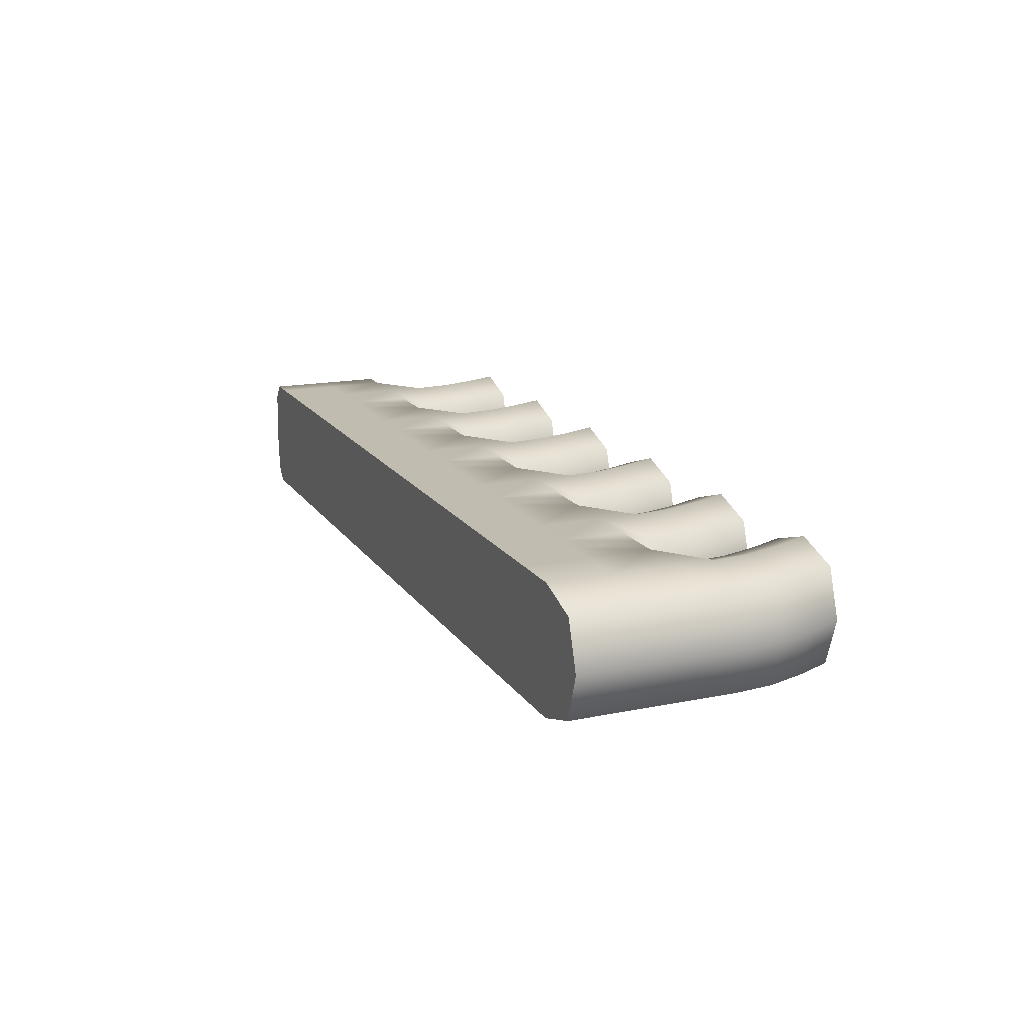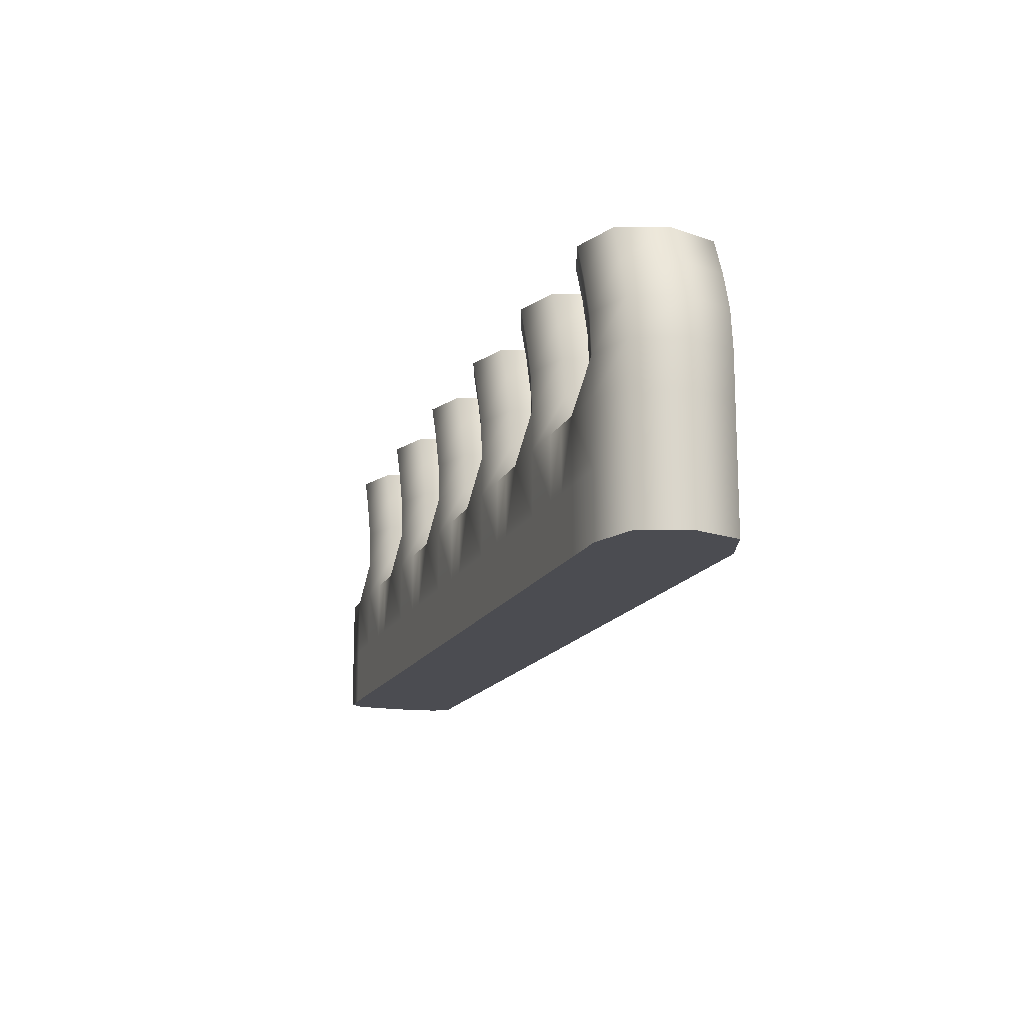
<metadata>
{"format":"obj","ext":"obj","renderer":"f3d","projection":"perspective","resolution":1024,"background":"white","views":[{"elev":16.3,"azim":67.4,"up":"+Z"},{"elev":-15.4,"azim":71.9,"up":"+Y"}]}
</metadata>
<code>
g default
v -3.843 -0.1131 6.085
v -3.588 -0.1131 6.113
v -3.304 -0.1131 6.113
v -3.021 -0.1131 6.113
v -2.737 -0.1131 6.113
v -2.454 -0.1131 6.113
v -2.178 -0.1131 6.085
v -3.843 0.1131 6.085
v -3.588 0.1131 6.113
v -3.304 0.1131 6.113
v -3.021 0.1131 6.113
v -2.737 0.1131 6.113
v -2.454 0.1131 6.113
v -2.178 0.1023 6.085
v -3.843 0.1131 5.915
v -3.588 0.1131 5.887
v -3.304 0.1131 5.887
v -3.021 0.1131 5.887
v -2.73 0.1062 5.905
v -2.454 0.1131 5.887
v -2.178 0.1023 5.915
v -3.843 -0.1131 5.915
v -3.588 -0.1131 5.887
v -3.304 -0.1131 5.887
v -3.021 -0.1131 5.887
v -2.737 -0.1131 5.887
v -2.454 -0.1131 5.887
v -2.178 -0.1131 5.915
v -2.354 -0.1131 6.113
v -2.354 -0.1131 5.887
v -2.354 0.1131 5.887
v -2.354 0.1131 6.113
v -2.638 -0.1131 6.113
v -2.638 -0.1131 5.887
v -2.645 0.1062 5.905
v -2.638 0.1131 6.113
v -2.921 -0.1131 6.113
v -2.921 -0.1131 5.887
v -2.921 0.1131 5.887
v -2.921 0.1131 6.113
v -3.204 -0.1131 6.113
v -3.204 -0.1131 5.887
v -3.204 0.1131 5.887
v -3.204 0.1131 6.113
v -3.488 -0.1131 6.113
v -3.488 -0.1131 5.887
v -3.488 0.1131 5.887
v -3.488 0.1131 6.113
v -3.771 -0.1131 6.113
v -3.771 -0.1131 5.887
v -3.771 0.1131 5.887
v -3.771 0.1131 6.113
v -3.771 0.2524 5.915
v -3.771 0.2524 6.085
v -3.602 0.2524 6.085
v -3.602 0.2524 5.915
v -3.488 0.2524 5.915
v -3.488 0.2524 6.085
v -3.319 0.2524 6.085
v -3.319 0.2524 5.915
v -3.205 0.2524 5.915
v -3.205 0.2524 6.085
v -3.035 0.2524 6.085
v -3.035 0.2524 5.915
v -2.921 0.2524 5.915
v -2.921 0.2524 6.085
v -2.752 0.2524 6.085
v -2.752 0.2524 5.915
v -2.638 0.2524 5.915
v -2.638 0.2524 6.085
v -2.469 0.2524 6.085
v -2.469 0.2524 5.915
v -2.354 0.2524 5.915
v -2.354 0.2524 6.085
v -2.185 0.2524 6.085
v -2.185 0.2524 5.915
v -3.822 0.386 5.915
v -3.822 0.386 6.085
v -3.653 0.386 6.085
v -3.653 0.386 5.915
v -3.539 0.386 5.915
v -3.539 0.386 6.085
v -3.37 0.386 6.085
v -3.37 0.386 5.915
v -3.255 0.386 5.915
v -3.255 0.386 6.085
v -3.086 0.386 6.085
v -3.086 0.386 5.915
v -2.972 0.386 5.915
v -2.972 0.386 6.085
v -2.803 0.386 6.085
v -2.803 0.386 5.915
v -2.689 0.386 5.915
v -2.689 0.386 6.085
v -2.519 0.386 6.085
v -2.519 0.386 5.915
v -2.405 0.386 5.915
v -2.405 0.386 6.085
v -2.236 0.386 6.085
v -2.236 0.386 5.915
v -3.788 0.386 5.949
v -3.788 0.386 6.051
v -3.687 0.386 6.051
v -3.687 0.386 5.949
v -3.505 0.386 5.949
v -3.505 0.386 6.051
v -3.404 0.386 6.051
v -3.404 0.386 5.949
v -3.221 0.386 5.949
v -3.221 0.386 6.051
v -3.12 0.386 6.051
v -3.12 0.386 5.949
v -2.938 0.386 5.949
v -2.938 0.386 6.051
v -2.837 0.386 6.051
v -2.837 0.386 5.949
v -2.655 0.386 5.949
v -2.655 0.386 6.051
v -2.553 0.386 6.051
v -2.553 0.386 5.949
v -2.371 0.386 5.949
v -2.371 0.386 6.051
v -2.27 0.386 6.051
v -2.27 0.386 5.949
v -3.741 0.2714 5.962
v -3.741 0.2714 6.038
v -3.666 0.2714 6.038
v -3.666 0.2714 5.962
v -3.458 0.2714 5.962
v -3.458 0.2714 6.038
v -3.383 0.2714 6.038
v -3.383 0.2714 5.962
v -3.174 0.2714 5.962
v -3.174 0.2714 6.038
v -3.099 0.2714 6.038
v -3.099 0.2714 5.962
v -2.891 0.2714 5.962
v -2.891 0.2714 6.038
v -2.816 0.2714 6.038
v -2.816 0.2714 5.962
v -2.607 0.2714 5.962
v -2.607 0.2714 6.038
v -2.533 0.2714 6.038
v -2.533 0.2714 5.962
v -2.324 0.2714 5.962
v -2.324 0.2714 6.038
v -2.249 0.2714 6.038
v -2.249 0.2714 5.962
v -3.007 0.2524 6
v -3.12 0.2524 5.887
v -2.914 0.1832 6.085
v -2.949 0.2524 6
v -2.914 0.1832 5.915
v -2.745 0.1832 6.085
v -2.837 0.2524 6.113
v -2.745 0.1832 5.915
v -2.724 0.2524 6
v -2.837 0.2524 5.887
v -2.63 0.1832 6.085
v -2.666 0.2524 6
v -2.63 0.1832 5.915
v -2.461 0.1832 6.085
v -2.553 0.2524 6.113
v -2.461 0.1832 5.915
v -2.44 0.2524 6
v -2.553 0.2524 5.887
v -2.347 0.1832 6.085
v -2.382 0.2524 6
v -2.347 0.1832 5.915
v -2.178 0.1832 6.085
v -2.27 0.2524 6.113
v -2.178 0.1832 5.915
v -2.157 0.2524 6
v -2.27 0.2524 5.887
v -3.793 0.3197 6.085
v -3.85 0.386 6
v -3.793 0.3197 5.915
v -3.624 0.3197 6.085
v -3.738 0.386 6.113
v -3.624 0.3197 5.915
v -3.625 0.386 6
v -3.738 0.386 5.887
v -3.51 0.3197 6.085
v -3.567 0.386 6
v -3.51 0.3197 5.915
v -3.341 0.3197 6.085
v -3.454 0.386 6.113
v -3.341 0.3197 5.915
v -3.342 0.386 6
v -3.454 0.386 5.887
v -3.226 0.3197 6.085
v -3.284 0.386 6
v -3.226 0.3197 5.915
v -3.057 0.3197 6.085
v -3.171 0.386 6.113
v -3.057 0.3197 5.915
v -3.058 0.386 6
v -3.171 0.386 5.887
v -2.943 0.3197 6.085
v -3 0.386 6
v -2.943 0.3197 5.915
v -2.774 0.3197 6.085
v -2.887 0.386 6.113
v -2.774 0.3197 5.915
v -2.775 0.386 6
v -2.887 0.386 5.887
v -2.659 0.3197 6.085
v -2.717 0.386 6
v -2.659 0.3197 5.915
v -2.49 0.3197 6.085
v -2.604 0.386 6.113
v -2.49 0.3197 5.915
v -2.491 0.386 6
v -2.604 0.386 5.887
v -2.376 0.3197 6.085
v -2.433 0.386 6
v -2.376 0.3197 5.915
v -2.207 0.3197 6.085
v -2.321 0.386 6.113
v -2.207 0.3197 5.915
v -2.208 0.386 6
v -2.321 0.386 5.887
v -3.805 0.386 6
v -3.738 0.386 6.068
v -3.67 0.386 6
v -3.738 0.386 5.932
v -3.522 0.386 6
v -3.454 0.386 6.068
v -3.387 0.386 6
v -3.454 0.386 5.932
v -3.238 0.386 6
v -3.171 0.386 6.068
v -3.103 0.386 6
v -3.171 0.386 5.932
v -2.955 0.386 6
v -2.887 0.386 6.068
v -2.82 0.386 6
v -2.887 0.386 5.932
v -2.672 0.386 6
v -2.604 0.386 6.068
v -2.537 0.386 6
v -2.604 0.386 5.932
v -2.388 0.386 6
v -2.321 0.386 6.068
v -2.253 0.386 6
v -2.321 0.386 5.932
v -3.771 0 6.113
v -3.68 -0.1131 6.113
v -3.588 0 6.113
v -3.68 0.1131 6.113
v -3.488 0 6.113
v -3.396 -0.1131 6.113
v -3.304 0 6.113
v -3.396 0.1131 6.113
v -3.204 0 6.113
v -3.113 -0.1131 6.113
v -3.021 0 6.113
v -3.113 0.1131 6.113
v -2.921 0 6.113
v -2.829 -0.1131 6.113
v -2.737 0 6.113
v -2.829 0.1131 6.113
v -2.638 0 6.113
v -2.546 -0.1131 6.113
v -2.454 0 6.113
v -2.546 0.1131 6.113
v -2.354 0 6.113
v -2.262 -0.1131 6.113
v -2.178 0 6.085
v -2.262 0.1131 6.113
v -3.75 0.2571 6
v -3.699 0.2571 6.051
v -3.649 0.2571 6
v -3.699 0.2571 5.949
v -3.467 0.2571 6
v -3.416 0.2571 6.051
v -3.365 0.2571 6
v -3.416 0.2571 5.949
v -3.183 0.2571 6
v -3.133 0.2571 6.051
v -3.082 0.2571 6
v -3.133 0.2571 5.949
v -2.9 0.2571 6
v -2.849 0.2571 6.051
v -2.799 0.2571 6
v -2.849 0.2571 5.949
v -2.616 0.2571 6
v -2.566 0.2571 6.051
v -2.515 0.2571 6
v -2.566 0.2571 5.949
v -2.333 0.2571 6
v -2.282 0.2571 6.051
v -2.232 0.2571 6
v -2.282 0.2571 5.949
v -3.771 0 5.887
v -3.68 0.1131 5.887
v -3.588 0 5.887
v -3.68 -0.1131 5.887
v -3.488 0 5.887
v -3.396 0.1131 5.887
v -3.304 0 5.887
v -3.396 -0.1131 5.887
v -3.204 0 5.887
v -3.113 0.1131 5.887
v -3.021 0 5.887
v -3.113 -0.1131 5.887
v -2.921 0 5.887
v -2.829 0.1131 5.887
v -2.737 0 5.887
v -2.829 -0.1131 5.887
v -2.638 0 5.887
v -2.546 0.1131 5.887
v -2.454 0 5.887
v -2.546 -0.1131 5.887
v -2.354 0 5.887
v -2.262 0.1131 5.887
v -2.178 0 5.915
v -2.262 -0.1131 5.887
v -3.771 -0.1131 6
v -3.588 -0.1131 6
v -3.488 -0.1131 6
v -3.304 -0.1131 6
v -3.204 -0.1131 6
v -3.021 -0.1131 6
v -2.921 -0.1131 6
v -2.737 -0.1131 6
v -2.638 -0.1131 6
v -2.454 -0.1131 6
v -2.354 -0.1131 6
v -2.15 -0.1131 6
v -2.15 0.1023 6
v -3.85 -0.1131 6
v -3.843 0 6.085
v -3.85 0.1131 6
v -3.843 0 5.915
v -2.404 -0.1131 5.887
v -2.404 -0.1131 6.113
v -2.404 0.1131 5.887
v -2.404 0.1131 6.113
v -2.382 0.1306 6
v -2.426 0.1306 6
v -2.688 -0.1131 5.887
v -2.688 -0.1131 6.113
v -2.688 0.1062 5.905
v -2.688 0.1131 6.113
v -2.666 0.1306 6
v -2.709 0.1306 6
v -2.971 -0.1131 5.887
v -2.971 -0.1131 6.113
v -2.971 0.1131 5.887
v -2.971 0.1131 6.113
v -2.949 0.1306 6
v -2.993 0.1306 6
v -3.254 -0.1131 5.887
v -3.254 -0.1131 6.113
v -3.254 0.1131 5.887
v -3.254 0.1131 6.113
v -3.233 0.1306 6
v -3.276 0.1306 6
v -3.538 -0.1131 5.887
v -3.538 -0.1131 6.113
v -3.538 0.1131 5.887
v -3.538 0.1131 6.113
v -3.516 0.1306 6
v -3.56 0.1306 6
v -3.821 -0.1131 5.887
v -3.821 -0.1131 6.113
v -3.821 0.1131 5.887
v -3.821 0.1131 6.113
v -3.8 0.1306 6
v -3.764 0.1832 6.085
v -3.8 0.2524 6
v -3.764 0.1832 5.915
v -3.595 0.1832 6.085
v -3.687 0.2524 6.113
v -3.595 0.1832 5.915
v -3.574 0.2524 6
v -3.687 0.2524 5.887
v -3.481 0.1832 6.085
v -3.516 0.2524 6
v -3.481 0.1832 5.915
v -3.312 0.1832 6.085
v -3.403 0.2524 6.113
v -3.312 0.1832 5.915
v -3.291 0.2524 6
v -3.403 0.2524 5.887
v -3.197 0.1832 6.085
v -3.233 0.2524 6
v -3.197 0.1832 5.915
v -3.028 0.1832 6.085
v -3.12 0.2524 6.113
v -3.028 0.1832 5.915
v -3.68 0 6.113
v -3.396 0 6.113
v -3.113 0 6.113
v -2.829 0 6.113
v -2.546 0 6.113
v -2.262 0 6.113
v -3.694 0.2387 6
v -3.411 0.2387 6
v -3.127 0.2387 6
v -2.844 0.2387 6
v -2.56 0.2387 6
v -2.277 0.2387 6
v -3.68 0 5.887
v -3.396 0 5.887
v -3.113 0 5.887
v -2.829 0 5.887
v -2.546 0 5.887
v -2.262 0 5.887
v -3.68 -0.1131 6
v -3.396 -0.1131 6
v -3.113 -0.1131 6
v -2.829 -0.1131 6
v -2.546 -0.1131 6
v -2.262 -0.1131 6
v -2.15 0 6
v -3.85 0 6
v -2.404 -0.1131 6
v -2.404 0 5.887
v -2.404 0.1131 6
v -2.404 0 6.113
v -2.688 -0.1131 6
v -2.688 0 5.887
v -2.688 0.1131 6
v -2.688 0 6.113
v -2.971 -0.1131 6
v -2.971 0 5.887
v -2.971 0.1131 6
v -2.971 0 6.113
v -3.254 -0.1131 6
v -3.254 0 5.887
v -3.254 0.1131 6
v -3.254 0 6.113
v -3.538 -0.1131 6
v -3.538 0 5.887
v -3.538 0.1131 6
v -3.538 0 6.113
v -3.821 -0.1131 6
v -3.821 0 5.887
v -3.821 0.1131 6
v -3.821 0 6.113
v -3.792 0.1832 6
v -3.68 0.1832 6.113
v -3.567 0.1832 6
v -3.68 0.1832 5.887
v -3.509 0.1832 6
v -3.396 0.1832 6.113
v -3.283 0.1832 6
v -3.396 0.1832 5.887
v -3.225 0.1832 6
v -3.113 0.1832 6.113
v -3 0.1832 6
v -3.113 0.1832 5.887
v -2.942 0.1832 6
v -2.829 0.1832 6.113
v -2.717 0.1832 6
v -2.829 0.1832 5.887
v -2.659 0.1832 6
v -2.546 0.1832 6.113
v -2.433 0.1832 6
v -2.546 0.1832 5.887
v -2.375 0.1832 6
v -2.262 0.1832 6.113
v -2.15 0.1832 6
v -2.262 0.1832 5.887
v -3.821 0.3197 6
v -3.709 0.3197 6.113
v -3.596 0.3197 6
v -3.709 0.3197 5.887
v -3.538 0.3197 6
v -3.425 0.3197 6.113
v -3.313 0.3197 6
v -3.425 0.3197 5.887
v -3.255 0.3197 6
v -3.142 0.3197 6.113
v -3.029 0.3197 6
v -3.142 0.3197 5.887
v -2.971 0.3197 6
v -2.858 0.3197 6.113
v -2.746 0.3197 6
v -2.858 0.3197 5.887
v -2.688 0.3197 6
v -2.575 0.3197 6.113
v -2.462 0.3197 6
v -2.575 0.3197 5.887
v -2.404 0.3197 6
v -2.292 0.3197 6.113
v -2.179 0.3197 6
v -2.292 0.3197 5.887
g exhaust Greebles
f 52 247 393 250
f 247 49 248 393
f 393 248 2 249
f 250 393 249 9
f 48 251 394 254
f 251 45 252 394
f 394 252 3 253
f 254 394 253 10
f 44 255 395 258
f 255 41 256 395
f 395 256 4 257
f 258 395 257 11
f 40 259 396 262
f 259 37 260 396
f 396 260 5 261
f 262 396 261 12
f 36 263 397 266
f 263 33 264 397
f 397 264 6 265
f 266 397 265 13
f 32 267 398 270
f 267 29 268 398
f 398 268 7 269
f 270 398 269 14
f 125 271 399 274
f 271 126 272 399
f 399 272 127 273
f 274 399 273 128
f 129 275 400 278
f 275 130 276 400
f 400 276 131 277
f 278 400 277 132
f 133 279 401 282
f 279 134 280 401
f 401 280 135 281
f 282 401 281 136
f 137 283 402 286
f 283 138 284 402
f 402 284 139 285
f 286 402 285 140
f 141 287 403 290
f 287 142 288 403
f 403 288 143 289
f 290 403 289 144
f 145 291 404 294
f 291 146 292 404
f 404 292 147 293
f 294 404 293 148
f 50 295 405 298
f 295 51 296 405
f 405 296 16 297
f 298 405 297 23
f 46 299 406 302
f 299 47 300 406
f 406 300 17 301
f 302 406 301 24
f 42 303 407 306
f 303 43 304 407
f 407 304 18 305
f 306 407 305 25
f 38 307 408 310
f 307 39 308 408
f 408 308 19 309
f 310 408 309 26
f 34 311 409 314
f 311 35 312 409
f 409 312 20 313
f 314 409 313 27
f 30 315 410 318
f 315 31 316 410
f 410 316 21 317
f 318 410 317 28
f 49 319 411 248
f 319 50 298 411
f 411 298 23 320
f 248 411 320 2
f 45 321 412 252
f 321 46 302 412
f 412 302 24 322
f 252 412 322 3
f 41 323 413 256
f 323 42 306 413
f 413 306 25 324
f 256 413 324 4
f 37 325 414 260
f 325 38 310 414
f 414 310 26 326
f 260 414 326 5
f 33 327 415 264
f 327 34 314 415
f 415 314 27 328
f 264 415 328 6
f 29 329 416 268
f 329 30 318 416
f 416 318 28 330
f 268 416 330 7
f 7 330 417 269
f 330 28 317 417
f 417 317 21 331
f 269 417 331 14
f 22 332 418 335
f 332 1 333 418
f 418 333 8 334
f 335 418 334 15
f 27 336 419 328
f 336 30 329 419
f 419 329 29 337
f 328 419 337 6
f 20 338 420 313
f 338 31 315 420
f 420 315 30 336
f 313 420 336 27
f 13 339 421 341
f 339 32 340 421
f 421 340 31 338
f 341 421 338 20
f 6 337 422 265
f 337 29 267 422
f 422 267 32 339
f 265 422 339 13
f 26 342 423 326
f 342 34 327 423
f 423 327 33 343
f 326 423 343 5
f 19 344 424 309
f 344 35 311 424
f 424 311 34 342
f 309 424 342 26
f 12 345 425 347
f 345 36 346 425
f 425 346 35 344
f 347 425 344 19
f 5 343 426 261
f 343 33 263 426
f 426 263 36 345
f 261 426 345 12
f 25 348 427 324
f 348 38 325 427
f 427 325 37 349
f 324 427 349 4
f 18 350 428 305
f 350 39 307 428
f 428 307 38 348
f 305 428 348 25
f 11 351 429 353
f 351 40 352 429
f 429 352 39 350
f 353 429 350 18
f 4 349 430 257
f 349 37 259 430
f 430 259 40 351
f 257 430 351 11
f 24 354 431 322
f 354 42 323 431
f 431 323 41 355
f 322 431 355 3
f 17 356 432 301
f 356 43 303 432
f 432 303 42 354
f 301 432 354 24
f 10 357 433 359
f 357 44 358 433
f 433 358 43 356
f 359 433 356 17
f 3 355 434 253
f 355 41 255 434
f 434 255 44 357
f 253 434 357 10
f 23 360 435 320
f 360 46 321 435
f 435 321 45 361
f 320 435 361 2
f 16 362 436 297
f 362 47 299 436
f 436 299 46 360
f 297 436 360 23
f 9 363 437 365
f 363 48 364 437
f 437 364 47 362
f 365 437 362 16
f 2 361 438 249
f 361 45 251 438
f 438 251 48 363
f 249 438 363 9
f 22 366 439 332
f 366 50 319 439
f 439 319 49 367
f 332 439 367 1
f 15 368 440 335
f 368 51 295 440
f 440 295 50 366
f 335 440 366 22
f 8 369 441 334
f 369 52 370 441
f 441 370 51 368
f 334 441 368 15
f 1 367 442 333
f 367 49 247 442
f 442 247 52 369
f 333 442 369 8
f 51 370 443 373
f 370 52 371 443
f 443 371 54 372
f 373 443 372 53
f 52 250 444 371
f 250 9 374 444
f 444 374 55 375
f 371 444 375 54
f 9 365 445 374
f 365 16 376 445
f 445 376 56 377
f 374 445 377 55
f 16 296 446 376
f 296 51 373 446
f 446 373 53 378
f 376 446 378 56
f 47 364 447 381
f 364 48 379 447
f 447 379 58 380
f 381 447 380 57
f 48 254 448 379
f 254 10 382 448
f 448 382 59 383
f 379 448 383 58
f 10 359 449 382
f 359 17 384 449
f 449 384 60 385
f 382 449 385 59
f 17 300 450 384
f 300 47 381 450
f 450 381 57 386
f 384 450 386 60
f 43 358 451 389
f 358 44 387 451
f 451 387 62 388
f 389 451 388 61
f 44 258 452 387
f 258 11 390 452
f 452 390 63 391
f 387 452 391 62
f 11 353 453 390
f 353 18 392 453
f 453 392 64 149
f 390 453 149 63
f 18 304 454 392
f 304 43 389 454
f 454 389 61 150
f 392 454 150 64
f 39 352 455 153
f 352 40 151 455
f 455 151 66 152
f 153 455 152 65
f 40 262 456 151
f 262 12 154 456
f 456 154 67 155
f 151 456 155 66
f 12 347 457 154
f 347 19 156 457
f 457 156 68 157
f 154 457 157 67
f 19 308 458 156
f 308 39 153 458
f 458 153 65 158
f 156 458 158 68
f 35 346 459 161
f 346 36 159 459
f 459 159 70 160
f 161 459 160 69
f 36 266 460 159
f 266 13 162 460
f 460 162 71 163
f 159 460 163 70
f 13 341 461 162
f 341 20 164 461
f 461 164 72 165
f 162 461 165 71
f 20 312 462 164
f 312 35 161 462
f 462 161 69 166
f 164 462 166 72
f 31 340 463 169
f 340 32 167 463
f 463 167 74 168
f 169 463 168 73
f 32 270 464 167
f 270 14 170 464
f 464 170 75 171
f 167 464 171 74
f 14 331 465 170
f 331 21 172 465
f 465 172 76 173
f 170 465 173 75
f 21 316 466 172
f 316 31 169 466
f 466 169 73 174
f 172 466 174 76
f 53 372 467 177
f 372 54 175 467
f 467 175 78 176
f 177 467 176 77
f 54 375 468 175
f 375 55 178 468
f 468 178 79 179
f 175 468 179 78
f 55 377 469 178
f 377 56 180 469
f 469 180 80 181
f 178 469 181 79
f 56 378 470 180
f 378 53 177 470
f 470 177 77 182
f 180 470 182 80
f 57 380 471 185
f 380 58 183 471
f 471 183 82 184
f 185 471 184 81
f 58 383 472 183
f 383 59 186 472
f 472 186 83 187
f 183 472 187 82
f 59 385 473 186
f 385 60 188 473
f 473 188 84 189
f 186 473 189 83
f 60 386 474 188
f 386 57 185 474
f 474 185 81 190
f 188 474 190 84
f 61 388 475 193
f 388 62 191 475
f 475 191 86 192
f 193 475 192 85
f 62 391 476 191
f 391 63 194 476
f 476 194 87 195
f 191 476 195 86
f 63 149 477 194
f 149 64 196 477
f 477 196 88 197
f 194 477 197 87
f 64 150 478 196
f 150 61 193 478
f 478 193 85 198
f 196 478 198 88
f 65 152 479 201
f 152 66 199 479
f 479 199 90 200
f 201 479 200 89
f 66 155 480 199
f 155 67 202 480
f 480 202 91 203
f 199 480 203 90
f 67 157 481 202
f 157 68 204 481
f 481 204 92 205
f 202 481 205 91
f 68 158 482 204
f 158 65 201 482
f 482 201 89 206
f 204 482 206 92
f 69 160 483 209
f 160 70 207 483
f 483 207 94 208
f 209 483 208 93
f 70 163 484 207
f 163 71 210 484
f 484 210 95 211
f 207 484 211 94
f 71 165 485 210
f 165 72 212 485
f 485 212 96 213
f 210 485 213 95
f 72 166 486 212
f 166 69 209 486
f 486 209 93 214
f 212 486 214 96
f 73 168 487 217
f 168 74 215 487
f 487 215 98 216
f 217 487 216 97
f 74 171 488 215
f 171 75 218 488
f 488 218 99 219
f 215 488 219 98
f 75 173 489 218
f 173 76 220 489
f 489 220 100 221
f 218 489 221 99
f 76 174 490 220
f 174 73 217 490
f 490 217 97 222
f 220 490 222 100
f 77 176 223 101
f 176 78 102 223
f 78 179 224 102
f 179 79 103 224
f 79 181 225 103
f 181 80 104 225
f 80 182 226 104
f 182 77 101 226
f 81 184 227 105
f 184 82 106 227
f 82 187 228 106
f 187 83 107 228
f 83 189 229 107
f 189 84 108 229
f 84 190 230 108
f 190 81 105 230
f 85 192 231 109
f 192 86 110 231
f 86 195 232 110
f 195 87 111 232
f 87 197 233 111
f 197 88 112 233
f 88 198 234 112
f 198 85 109 234
f 89 200 235 113
f 200 90 114 235
f 90 203 236 114
f 203 91 115 236
f 91 205 237 115
f 205 92 116 237
f 92 206 238 116
f 206 89 113 238
f 93 208 239 117
f 208 94 118 239
f 94 211 240 118
f 211 95 119 240
f 95 213 241 119
f 213 96 120 241
f 96 214 242 120
f 214 93 117 242
f 97 216 243 121
f 216 98 122 243
f 98 219 244 122
f 219 99 123 244
f 99 221 245 123
f 221 100 124 245
f 100 222 246 124
f 222 97 121 246
f 101 223 271 125
f 223 102 126 271
f 102 224 272 126
f 224 103 127 272
f 103 225 273 127
f 225 104 128 273
f 104 226 274 128
f 226 101 125 274
f 105 227 275 129
f 227 106 130 275
f 106 228 276 130
f 228 107 131 276
f 107 229 277 131
f 229 108 132 277
f 108 230 278 132
f 230 105 129 278
f 109 231 279 133
f 231 110 134 279
f 110 232 280 134
f 232 111 135 280
f 111 233 281 135
f 233 112 136 281
f 112 234 282 136
f 234 109 133 282
f 113 235 283 137
f 235 114 138 283
f 114 236 284 138
f 236 115 139 284
f 115 237 285 139
f 237 116 140 285
f 116 238 286 140
f 238 113 137 286
f 117 239 287 141
f 239 118 142 287
f 118 240 288 142
f 240 119 143 288
f 119 241 289 143
f 241 120 144 289
f 120 242 290 144
f 242 117 141 290
f 121 243 291 145
f 243 122 146 291
f 122 244 292 146
f 244 123 147 292
f 123 245 293 147
f 245 124 148 293
f 124 246 294 148
f 246 121 145 294

</code>
